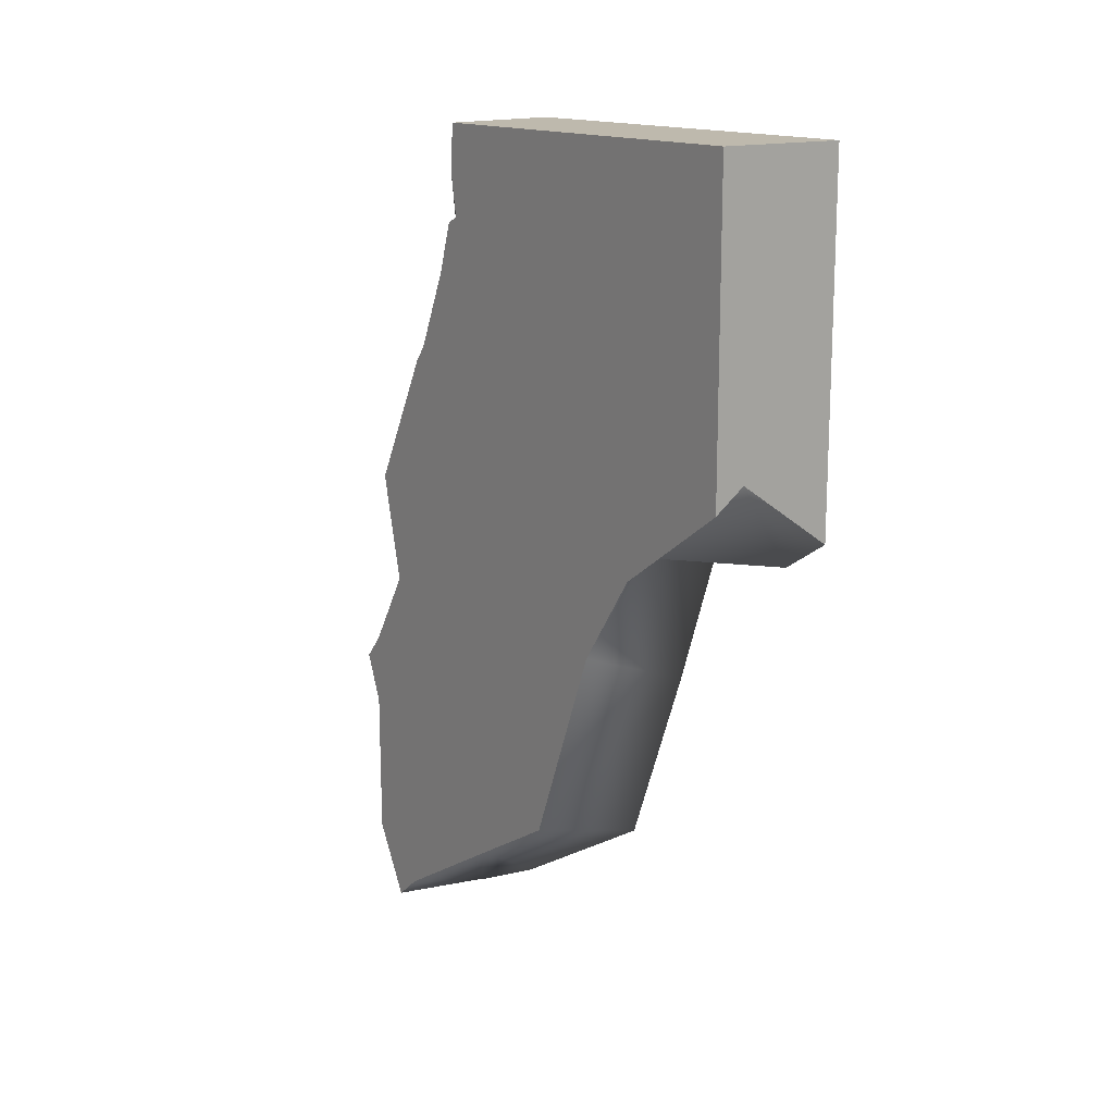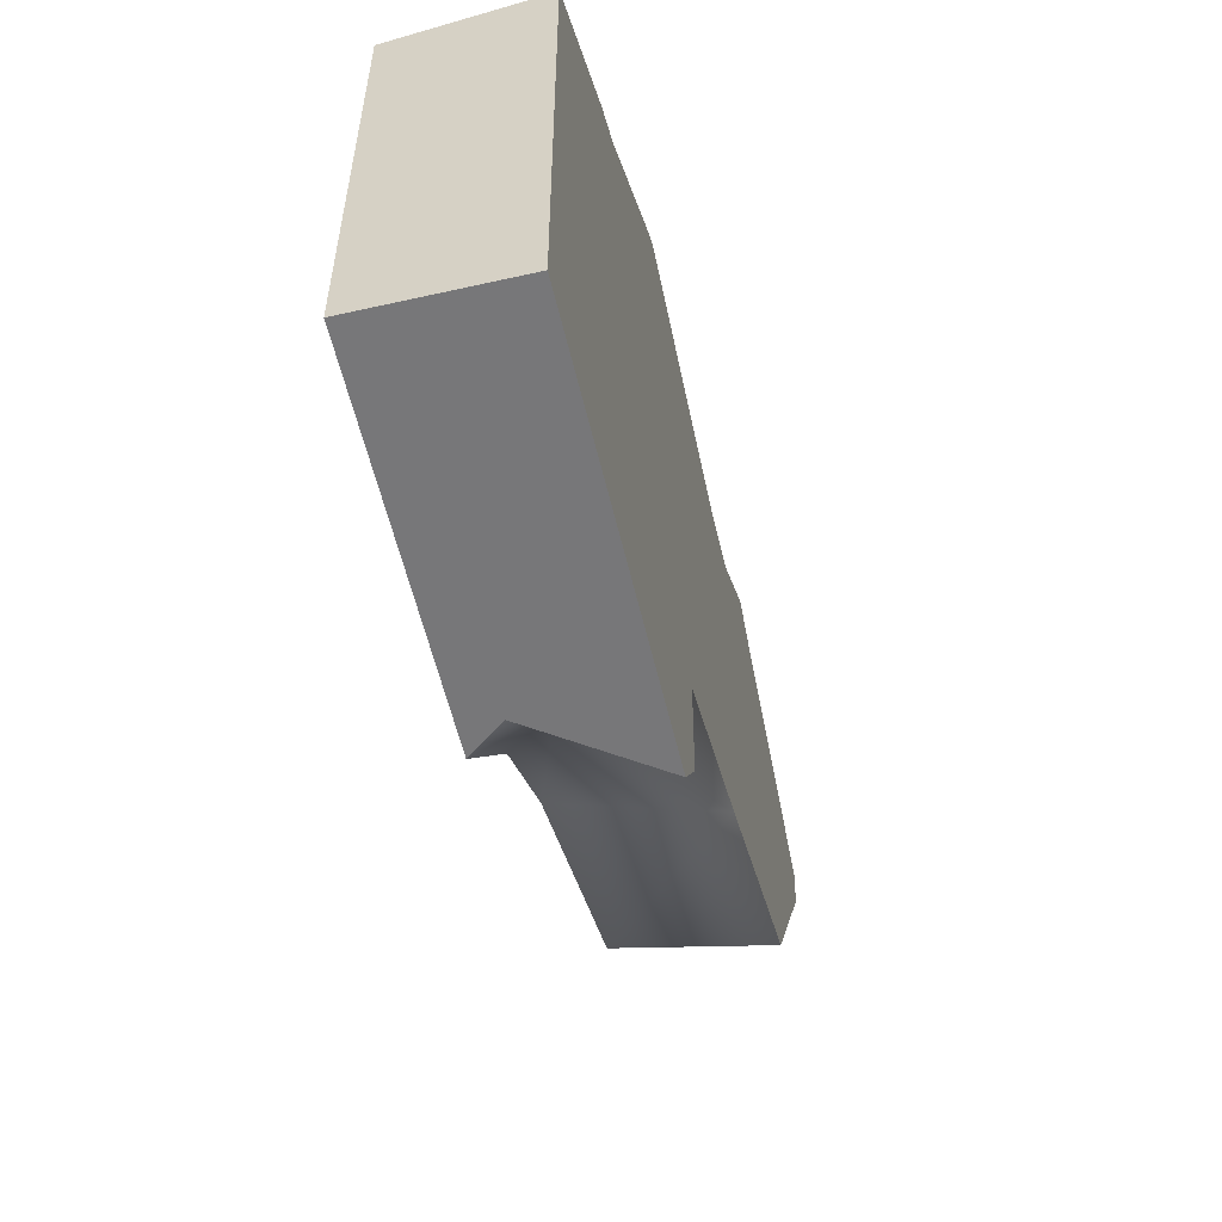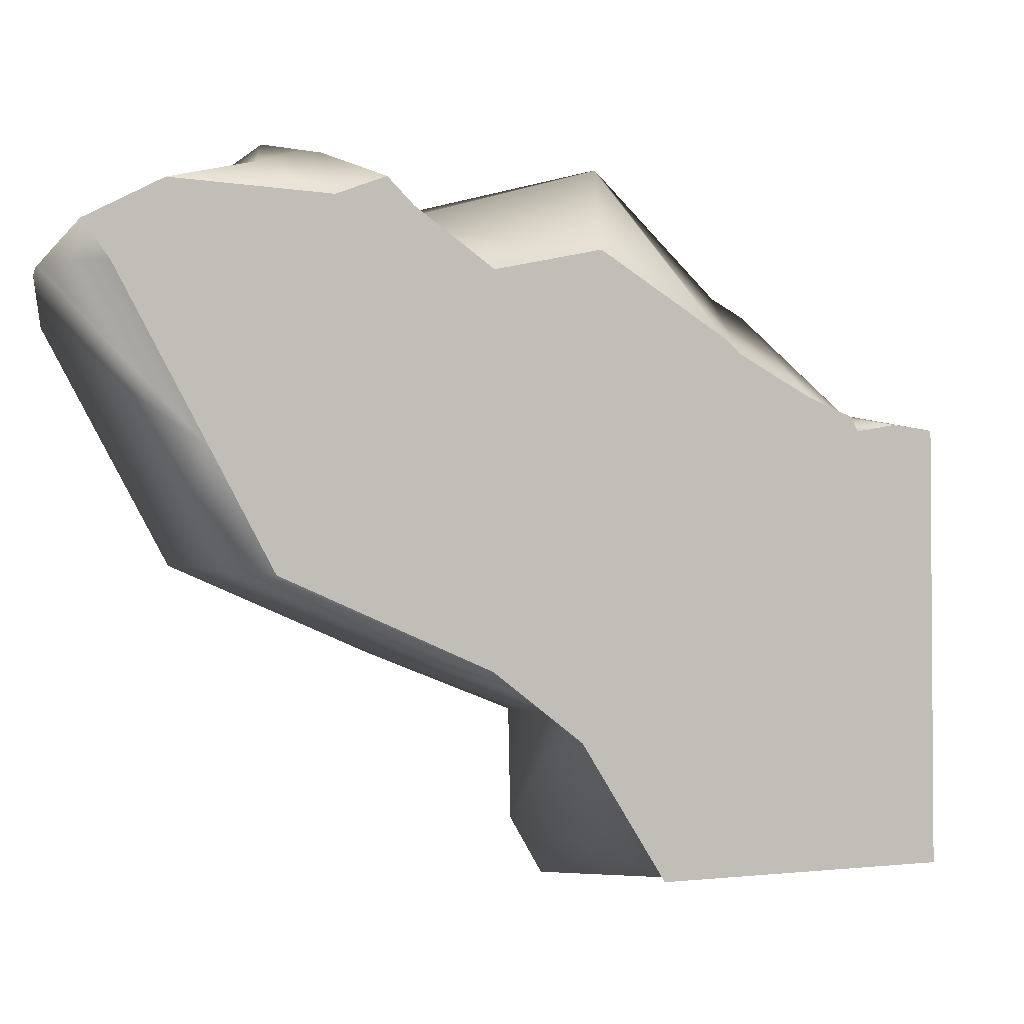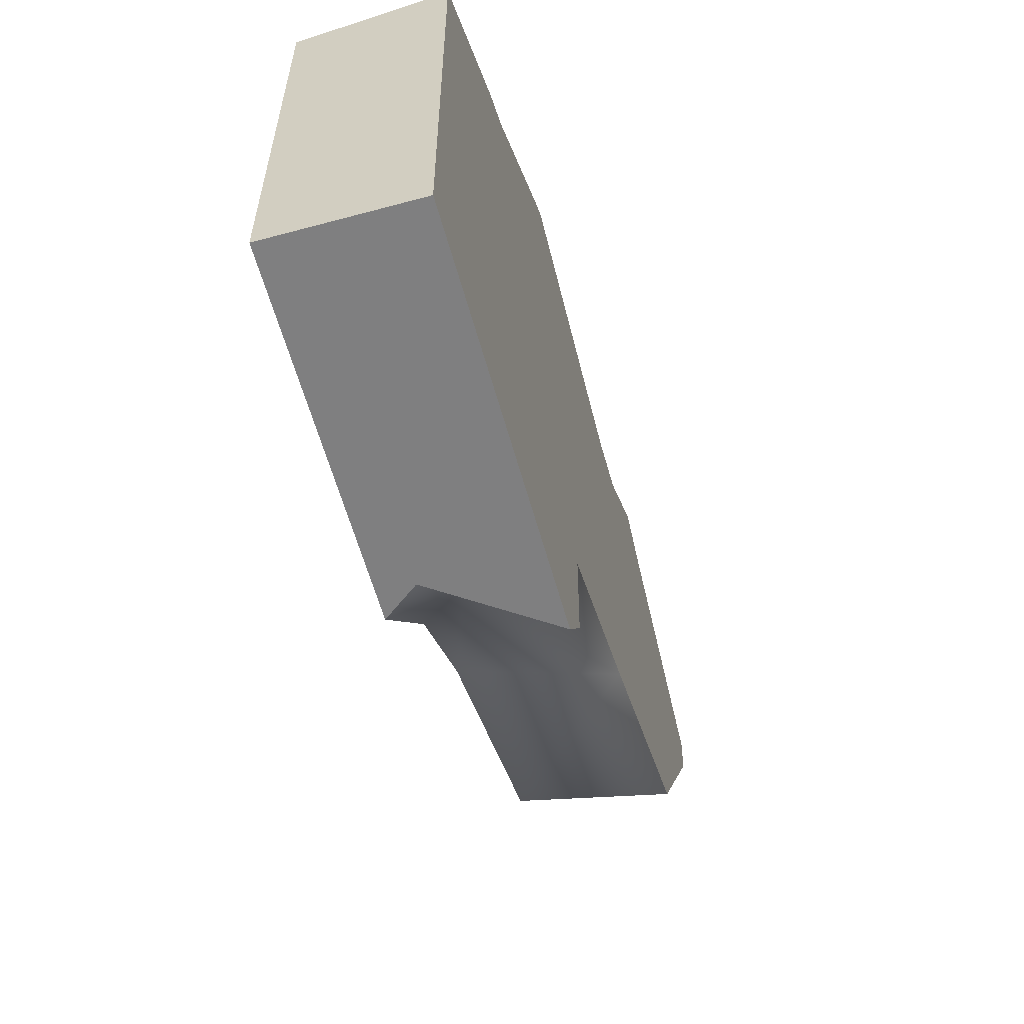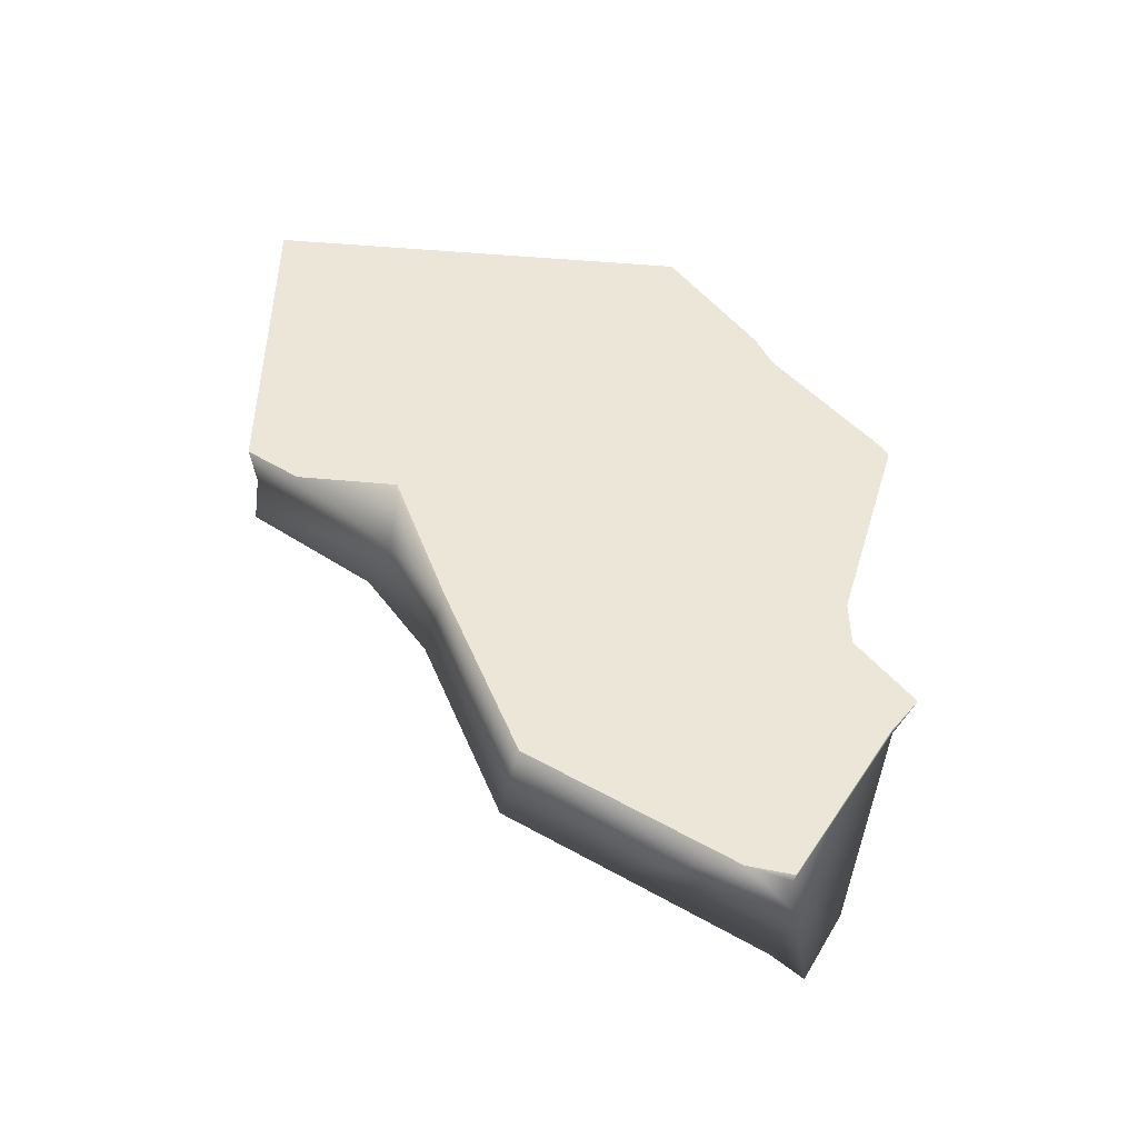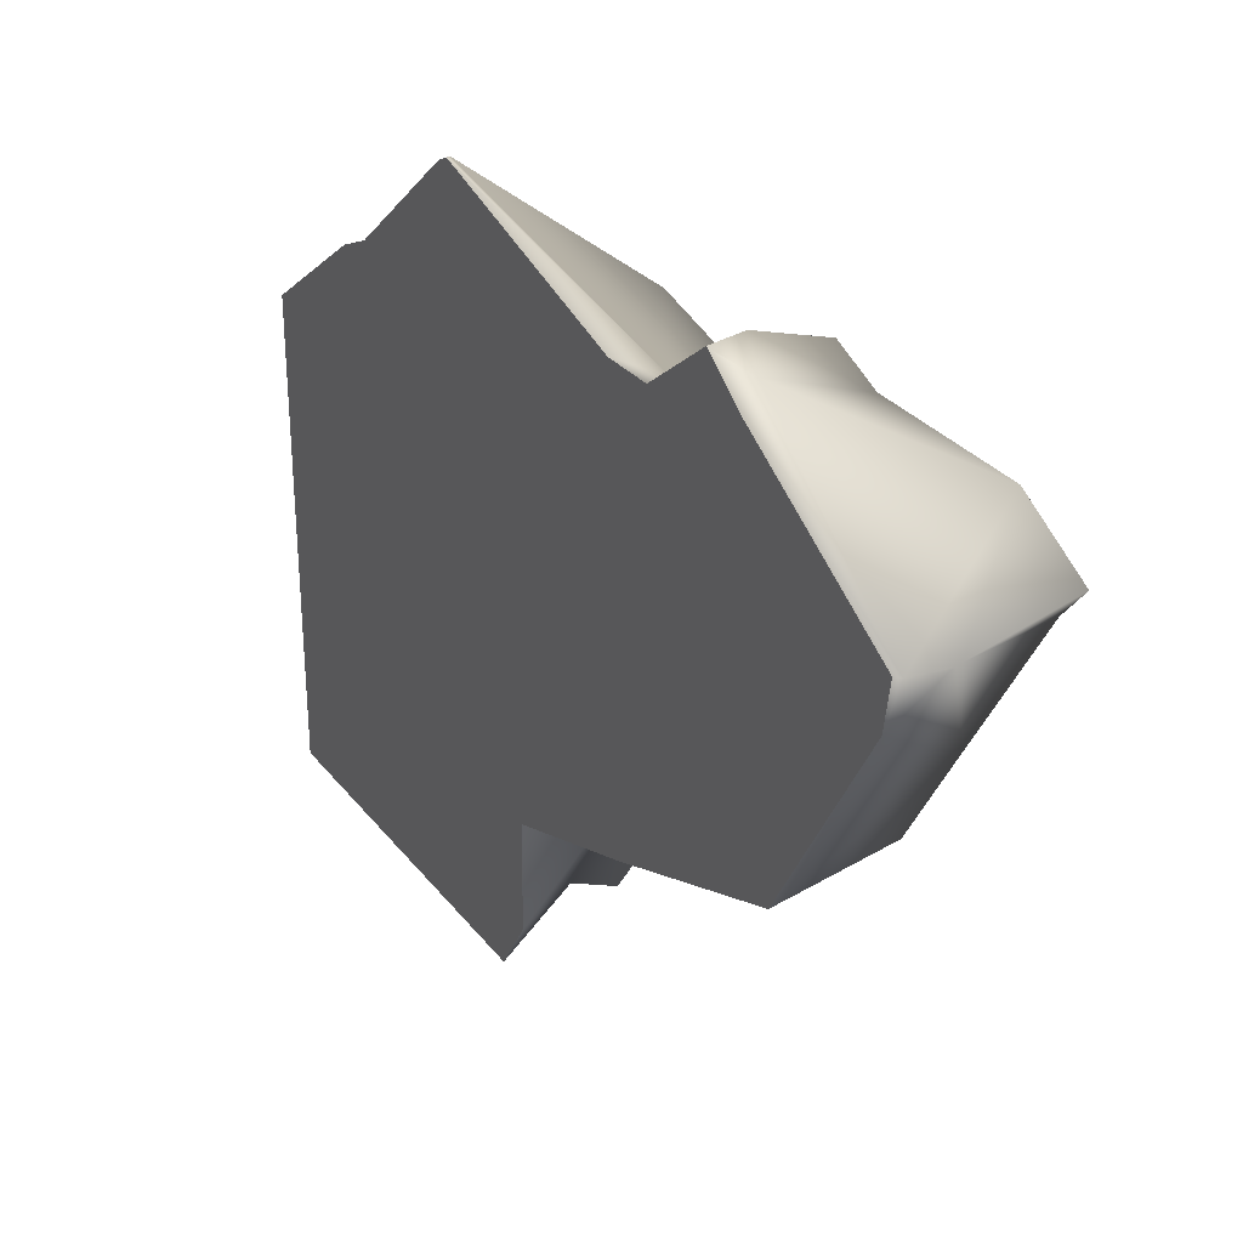
<metadata>
{"format":"obj","ext":"obj","renderer":"f3d","projection":"perspective","resolution":1024,"background":"white","views":[{"elev":15.2,"azim":-35.8,"up":"+Z"},{"elev":-57.2,"azim":13.2,"up":"+Y"},{"elev":-2.4,"azim":-122.5,"up":"+Y"},{"elev":-59.9,"azim":15.5,"up":"+Y"},{"elev":-45.9,"azim":85.2,"up":"+Z"},{"elev":29.4,"azim":149.7,"up":"+Y"}]}
</metadata>
<code>
o Cube.009_Cube.017
v -0.217 -0.3901 2.622
v 0.1239 0.2049 0.8882
v 0.237 0.4978 1.84
v 0.1481 0.3785 0.4502
v -0.109 -1.443 1.503
v 0.25 -2 3
v -0.25 -2 3
v 0.25 -0.2032 -0.2496
v 0.25 -1.425 1.48
v 0.25 -1.224 0.9144
v -0.25 -0.04602 -0.231
v -0.25 -0.9774 0.3227
v -0.25 -0.5966 0.0973
v 0.25 -0.9405 0.1868
v -0.25 -1.283 1.105
v -0.25 -1.523 1.454
v 0.25 -1.804 1.489
v -0.1306 -2 1.879
v 0.25 -2 1.616
v -0.25 -2 1.789
v 0.2248 -0.0435 -0.2842
v 0.25 -0.03539 -0.2771
v 0.25 0.3465 0.3693
v 0.25 0.451 0.5068
v -0.25 0.06721 -0.3262
v -0.25 0.2157 -0.05378
v 0.08994 -0.02453 -0.319
v 0.1212 -0.03405 -0.3203
v 0.1084 -0.03012 -0.3197
v -0.25 0.2181 0.5218
v 0.2381 -0.3337 3
v -0.25 -0.4108 2.818
v -0.25 -0.4242 3
v -0.25 -0.4408 2.649
v -0.25 -0.3908 2.622
v -0.25 0.02626 1.111
v -0.25 0.2082 0.8071
v 0.25 0.01163 2.516
v 0.25 0.07283 2.378
v -0.25 -0.3279 2.425
v -0.25 -0.1906 2.115
v 0.25 -0.3253 3
v 0.1179 0.4239 0.6003
v 0.25 0.4556 0.5184
v 0.25 0.252 0.7876
v 0.06057 0.4106 0.6352
v -0.25 0.2926 0.7087
v 0.25 0.4959 1.826
v 0.25 0.2502 0.9761
v -0.25 0.1254 1.534
v 0.25 0.4942 1.844
v -0.25 -0.1454 2.06
v 0.25 0.4761 1.882
f 31 33 6
f 30 13 37
f 24 44 45
f 18 6 7
f 7 6 33
f 6 42 31
f 20 7 34
f 7 33 34
f 33 32 34
f 34 35 40
f 41 52 15
f 52 50 36
f 34 40 16
f 40 41 16
f 16 20 34
f 52 36 15
f 13 12 36
f 12 15 36
f 15 16 41
f 11 13 26
f 26 25 11
f 37 47 30
f 30 26 13
f 13 36 37
f 6 19 9
f 19 17 9
f 9 10 49
f 10 14 45
f 38 42 9
f 42 6 9
f 51 53 48
f 53 39 49
f 48 53 49
f 39 38 9
f 10 45 49
f 14 8 23
f 45 14 23
f 39 9 49
f 8 22 23
f 23 24 45
f 7 20 18
f 18 19 6
f 45 43 46
f 48 2 3
f 2 49 45
f 39 41 40
f 3 51 48
f 31 38 1
f 32 31 1
f 4 44 24
f 4 24 23
f 5 16 15
f 5 20 16
f 17 18 5
f 13 29 8
f 10 9 5
f 9 17 5
f 10 15 12
f 21 23 22
f 30 4 26
f 21 8 28
f 21 29 27
f 25 27 11
f 27 13 11
f 34 32 1
f 53 51 3
f 37 36 2
f 50 52 3
f 50 2 36
f 46 4 30
f 47 2 46
f 40 35 1
f 35 34 1
f 53 52 39
f 46 2 45
f 45 44 43
f 48 49 2
f 40 1 38
f 38 39 40
f 31 42 38
f 32 33 31
f 4 43 44
f 5 18 20
f 17 19 18
f 28 8 29
f 8 14 13
f 14 12 13
f 12 14 10
f 10 5 15
f 21 4 23
f 21 22 8
f 25 26 27
f 26 4 21
f 27 26 21
f 21 28 29
f 27 29 13
f 50 3 2
f 30 47 46
f 46 43 4
f 47 37 2
f 3 52 53
f 52 41 39

</code>
